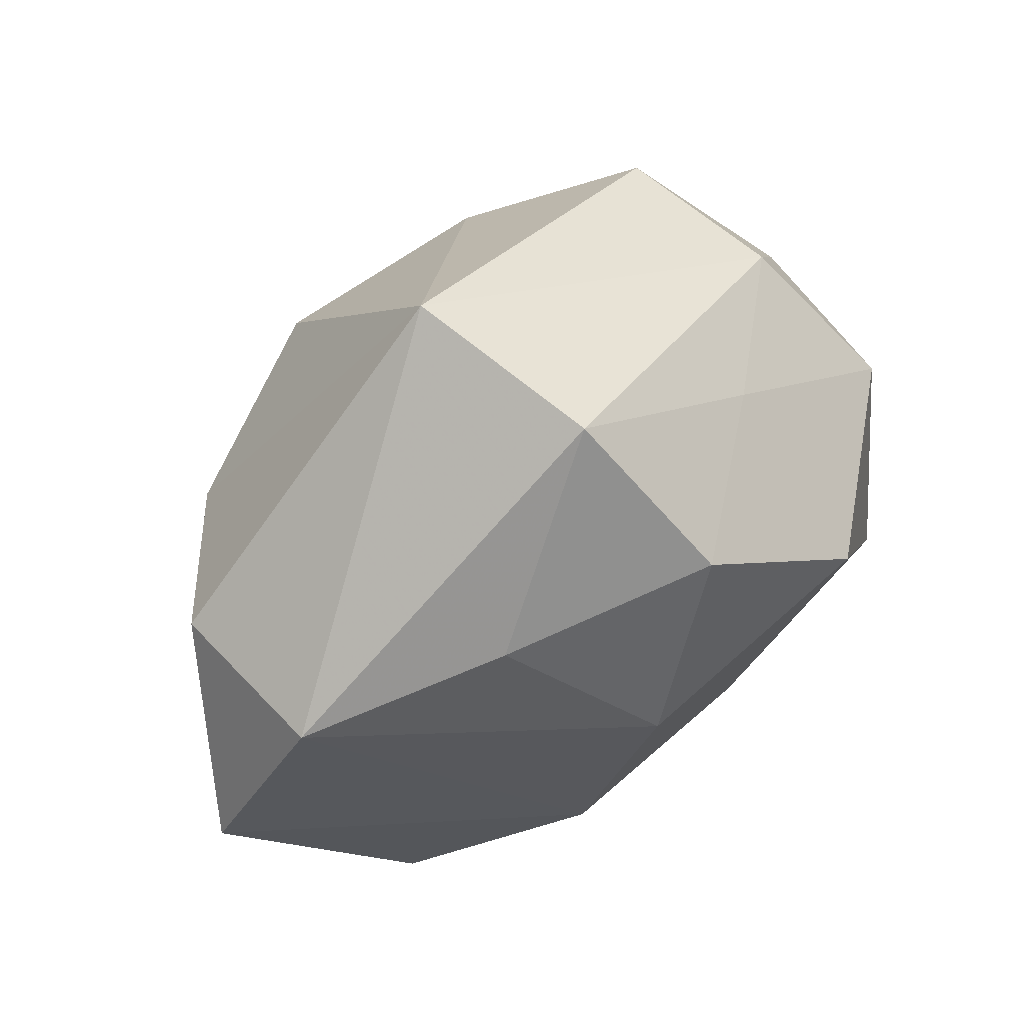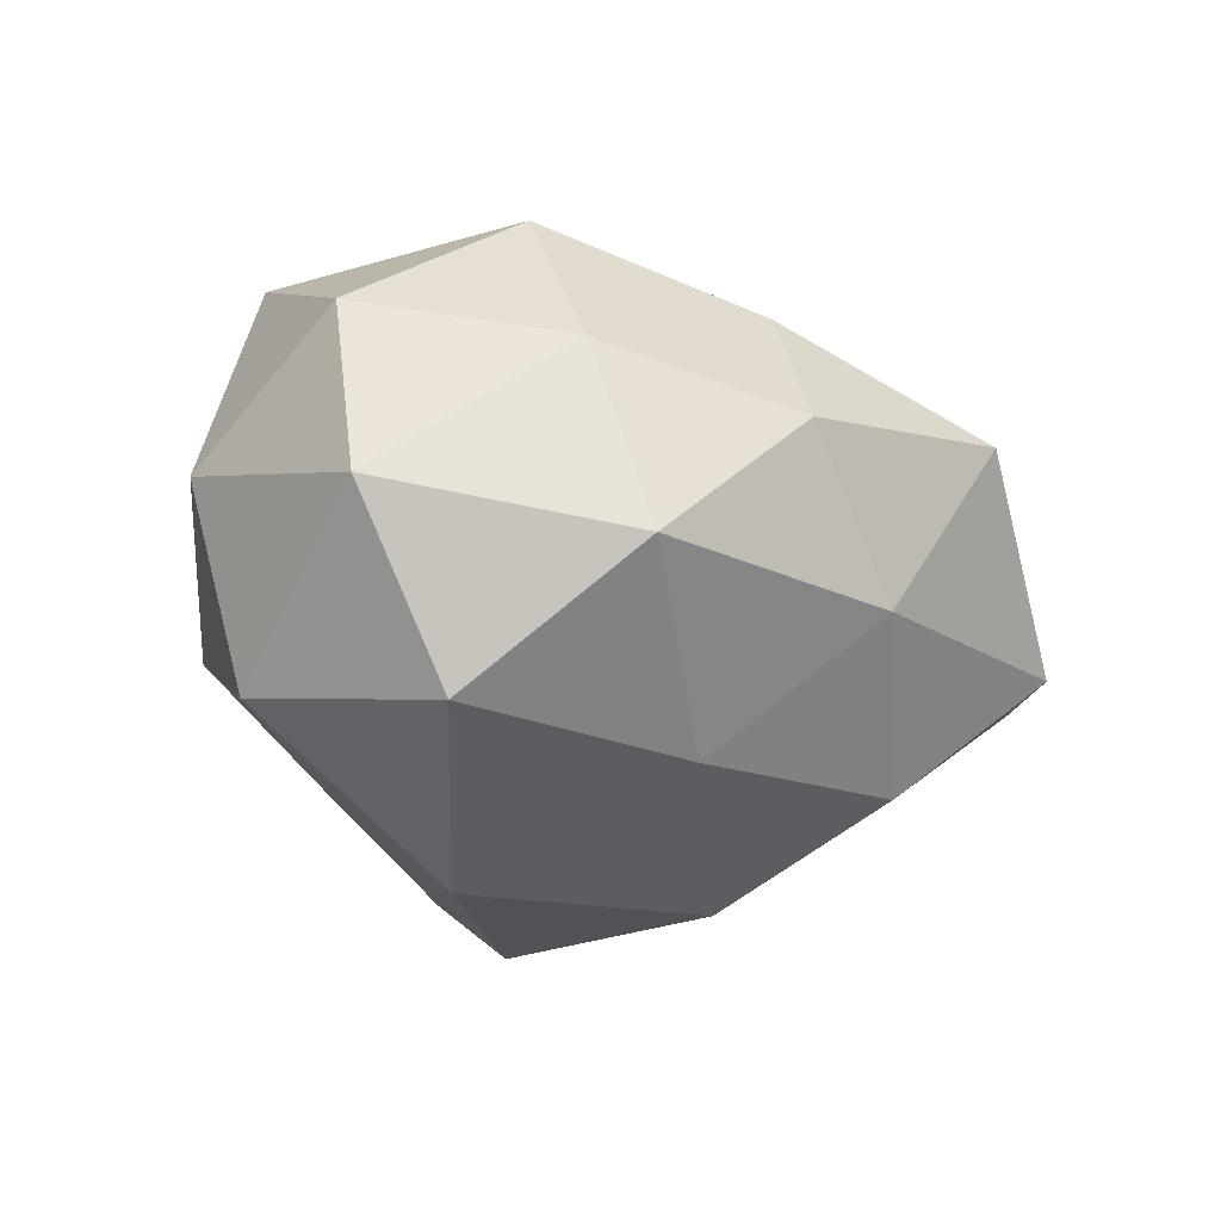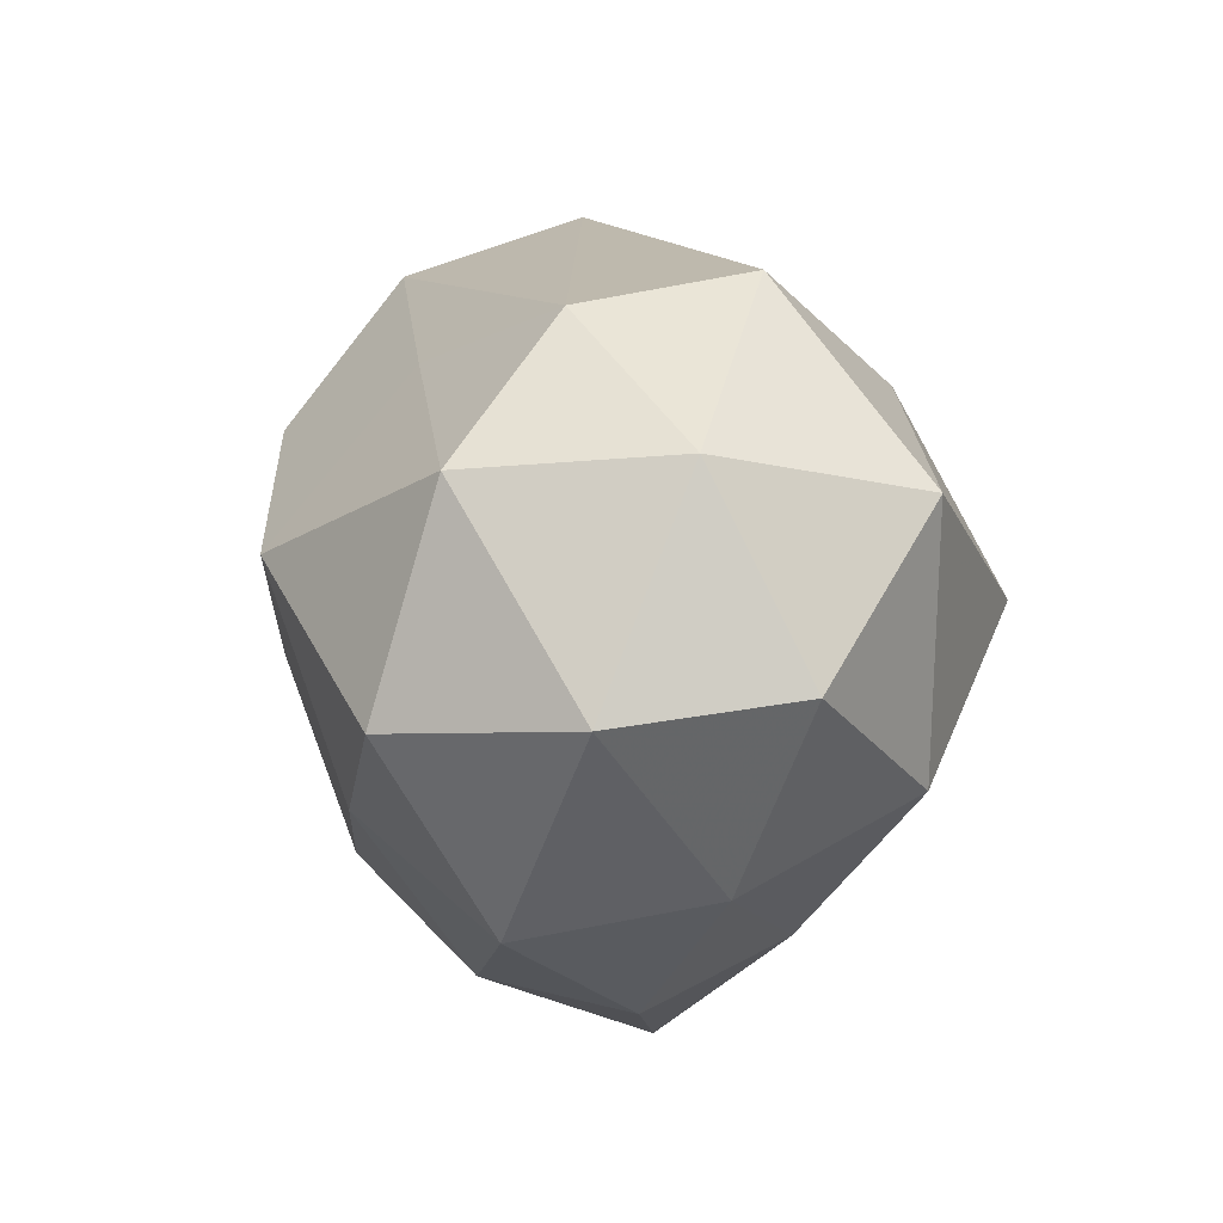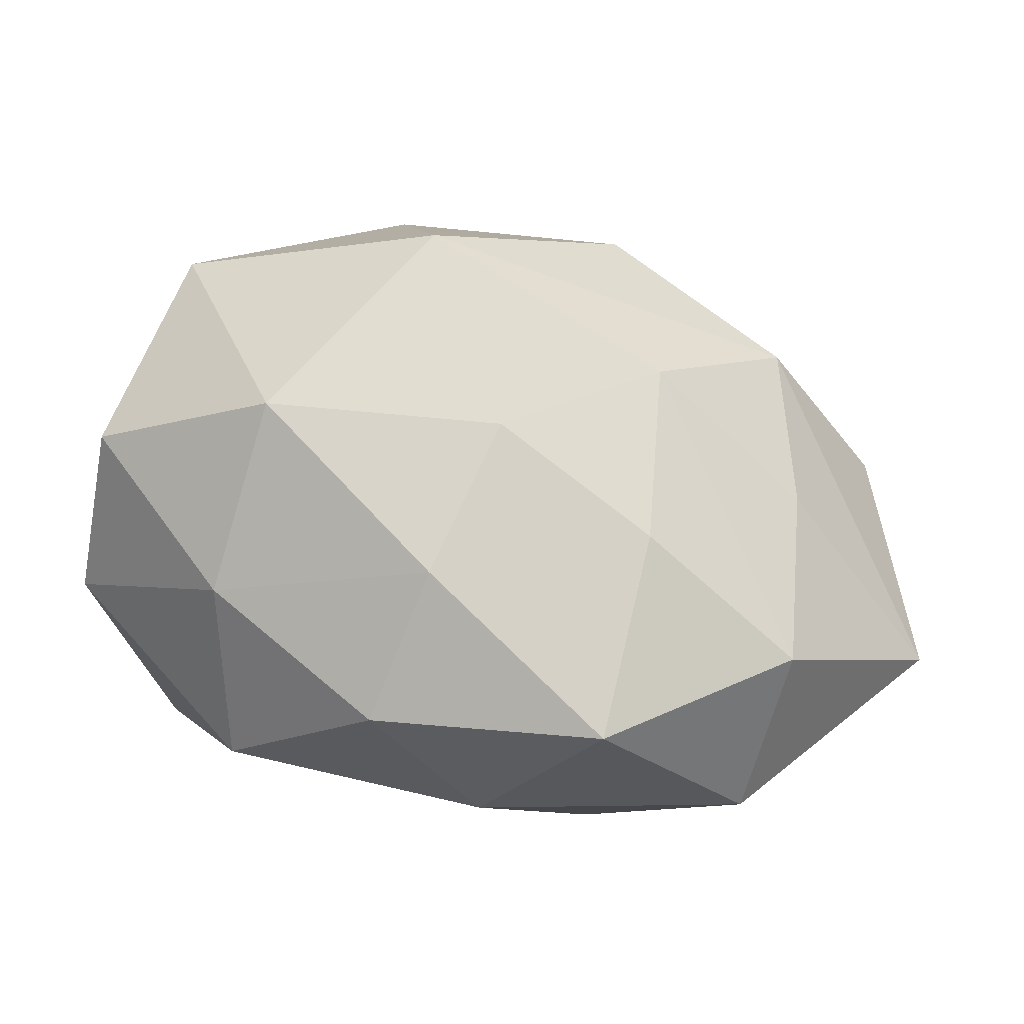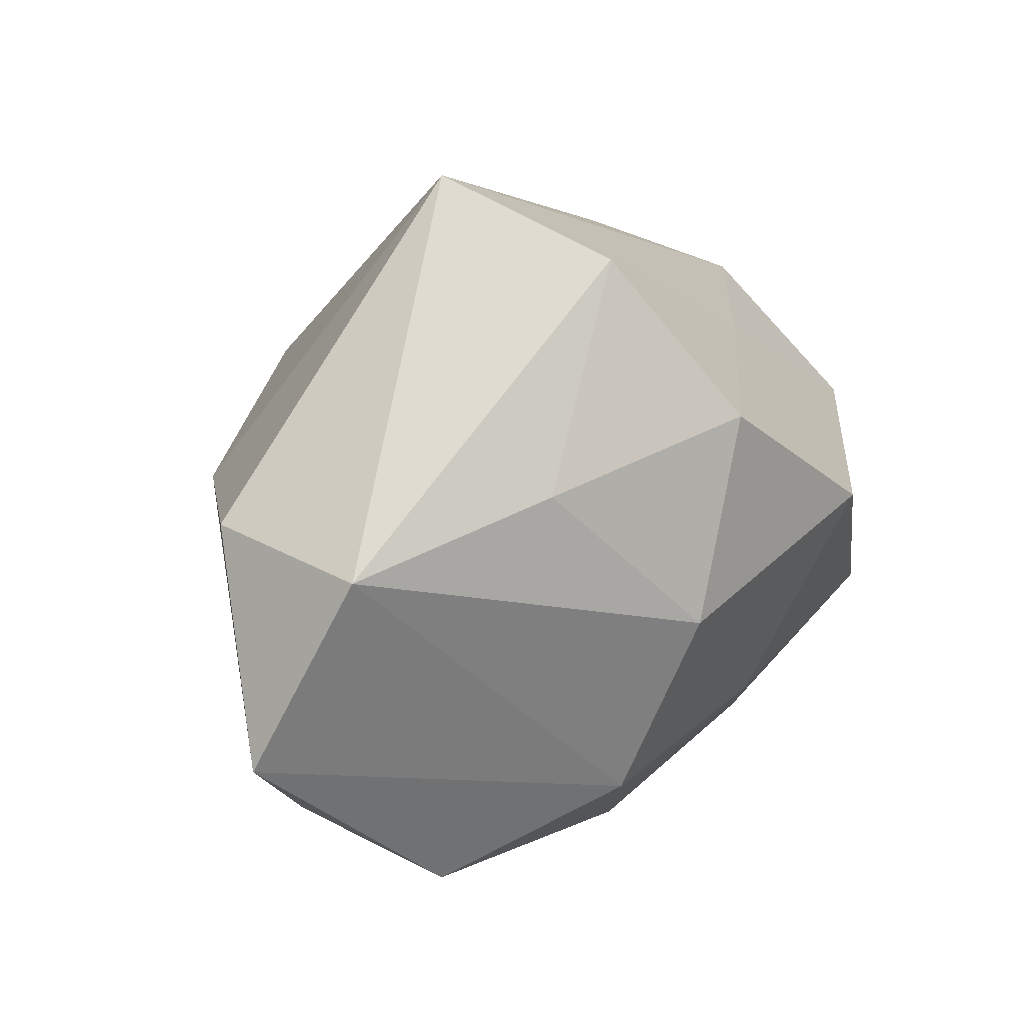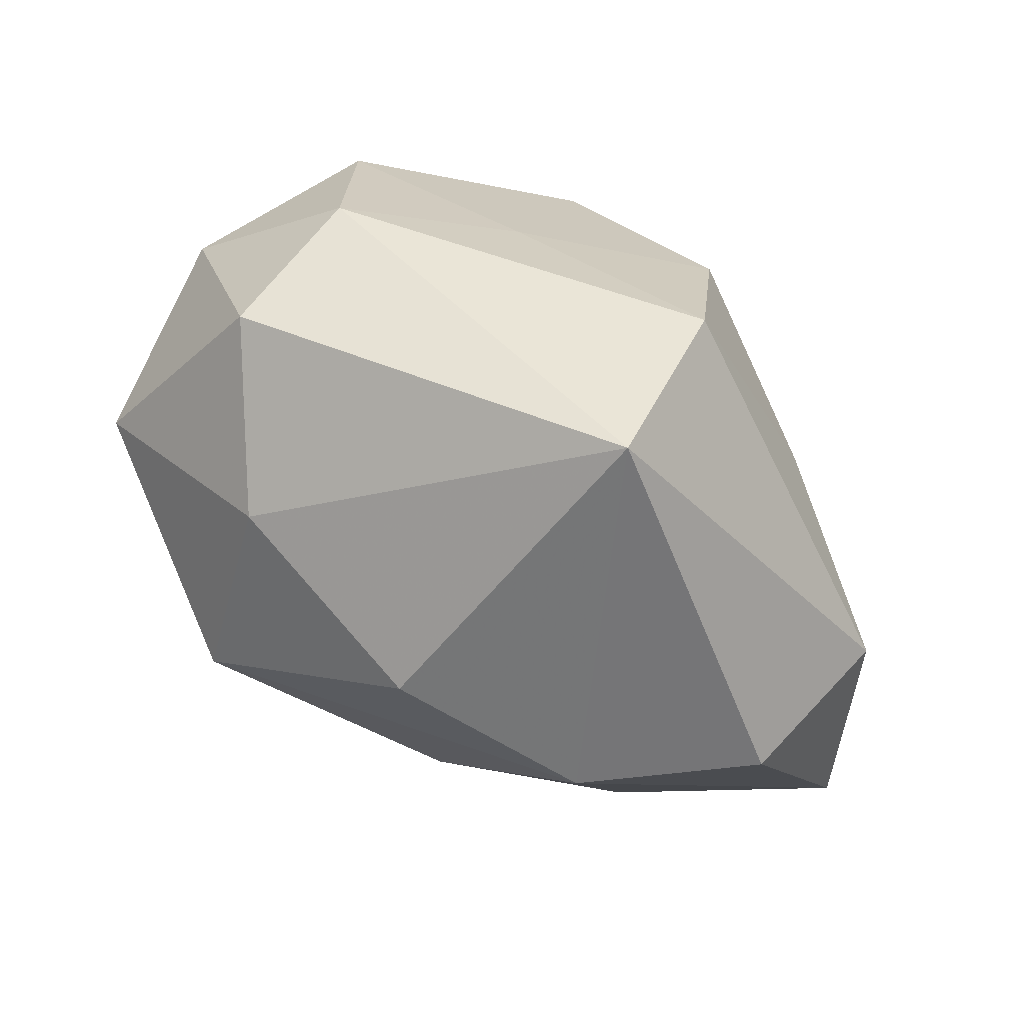
<metadata>
{"format":"obj","ext":"obj","renderer":"f3d","projection":"perspective","resolution":1024,"background":"white","views":[{"elev":46.6,"azim":132.3,"up":"+Y"},{"elev":-28.5,"azim":-48.0,"up":"+Z"},{"elev":-3.5,"azim":-100.3,"up":"+Y"},{"elev":-51.0,"azim":-11.9,"up":"+Y"},{"elev":18.2,"azim":123.6,"up":"+Y"},{"elev":70.2,"azim":37.4,"up":"+Y"}]}
</metadata>
<code>
v -0.03215 -0.01908 0.02766
v -0.01476 0.001958 0.04211
v 0.05194 0.01102 0.01161
v 0.03194 0.01535 -0.02342
v -0.007119 -0.02112 -0.02981
v 0.008361 0.02185 -0.03606
v -0.05158 -0.01018 0.01143
v -0.01657 0.005662 -0.04007
v -0.03305 0.03013 -0.01044
v -0.01373 -0.04296 0.0008226
v -0.00377 -0.01954 0.0308
v 0.01361 -0.04738 0.007761
v 0.03598 -0.0374 -0.009433
v -0.0367 -0.01348 -0.03086
v 0.01596 -0.003369 -0.03524
v 0.01617 0.04135 -0.02166
v 0.01989 -0.02637 -0.02651
v 0.01633 -0.02737 0.02354
v 0.0373 -0.01136 0.02084
v -0.02893 -0.03446 -0.01633
v 0.0204 0.0501 0.0005197
v -0.03174 0.0347 0.01055
v 0.03455 0.009872 0.02768
v -0.01687 0.02508 0.02843
v -0.05113 -0.01342 -0.0108
v -0.009962 -0.0349 0.01867
v -0.04227 0.01203 -0.02421
v 0.03725 -0.03264 0.01207
v 0.002871 -0.0398 -0.01449
v -0.05031 0.01327 -0.0001894
v 0.05386 0.008192 -0.00983
v -0.04401 0.01055 0.02584
v 0.01623 -0.006115 0.03313
v 0.05931 -0.01659 0.001655
v -0.03466 -0.03008 0.006289
v -0.01357 0.02671 -0.02314
v 0.01124 0.02102 0.03371
f 13 34 28
f 3 34 31
f 2 33 23
f 23 34 3
f 2 23 37
f 28 33 18
f 25 35 7
f 7 30 25
f 32 30 7
f 17 13 29
f 34 13 17
f 15 31 17
f 17 31 34
f 20 35 25
f 25 14 20
f 19 33 28
f 19 23 33
f 28 34 19
f 34 23 19
f 1 7 35
f 1 2 32
f 32 7 1
f 27 8 14
f 27 30 9
f 27 14 25
f 25 30 27
f 5 20 14
f 14 8 5
f 5 17 29
f 29 20 5
f 15 17 5
f 5 8 15
f 21 37 23
f 21 16 9
f 21 23 3
f 3 31 21
f 31 16 21
f 15 8 6
f 2 1 11
f 11 33 2
f 11 18 33
f 18 11 12
f 28 18 12
f 12 13 28
f 29 13 12
f 22 21 9
f 22 30 32
f 9 30 22
f 4 16 31
f 4 6 16
f 4 31 15
f 15 6 4
f 16 6 36
f 9 16 36
f 36 27 9
f 8 27 36
f 36 6 8
f 26 1 35
f 26 11 1
f 26 12 11
f 37 21 24
f 21 22 24
f 2 37 24
f 32 2 24
f 24 22 32
f 10 26 35
f 12 26 10
f 35 20 10
f 10 20 29
f 29 12 10

</code>
